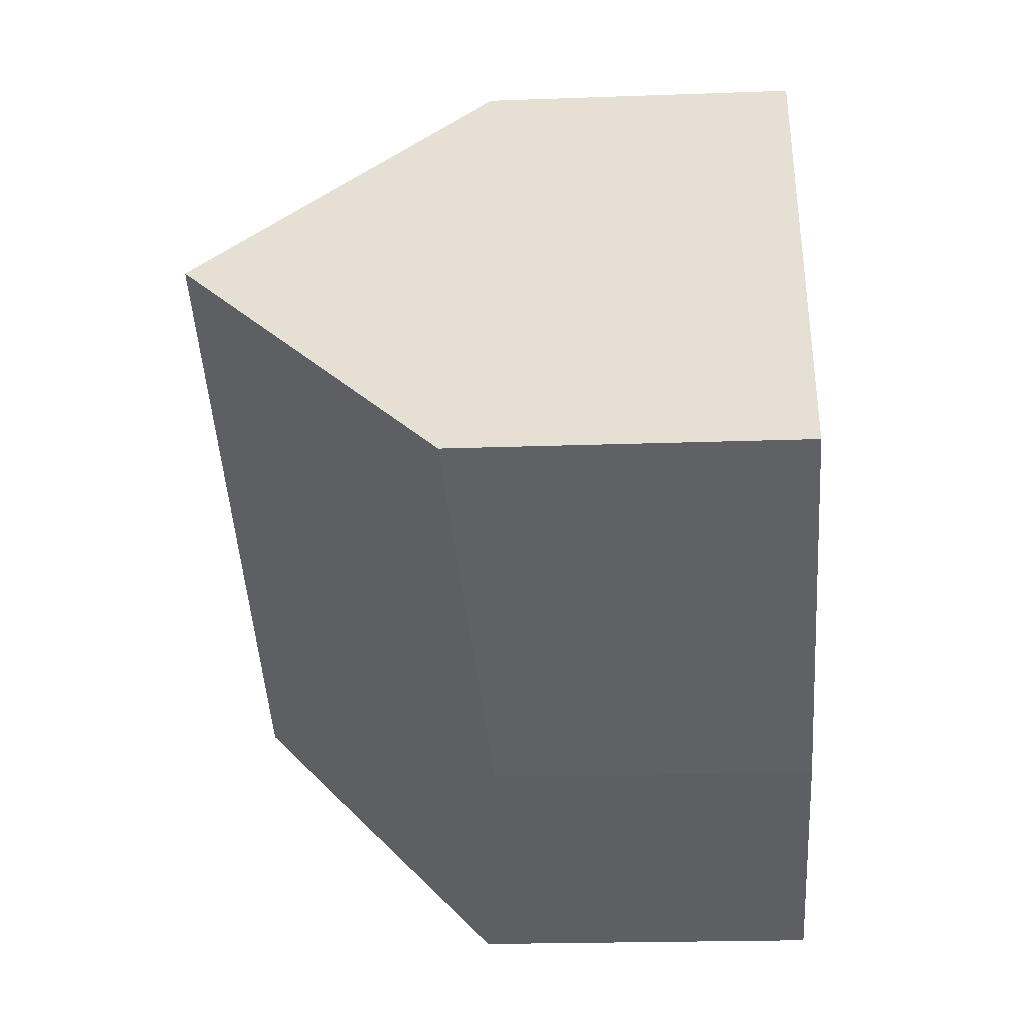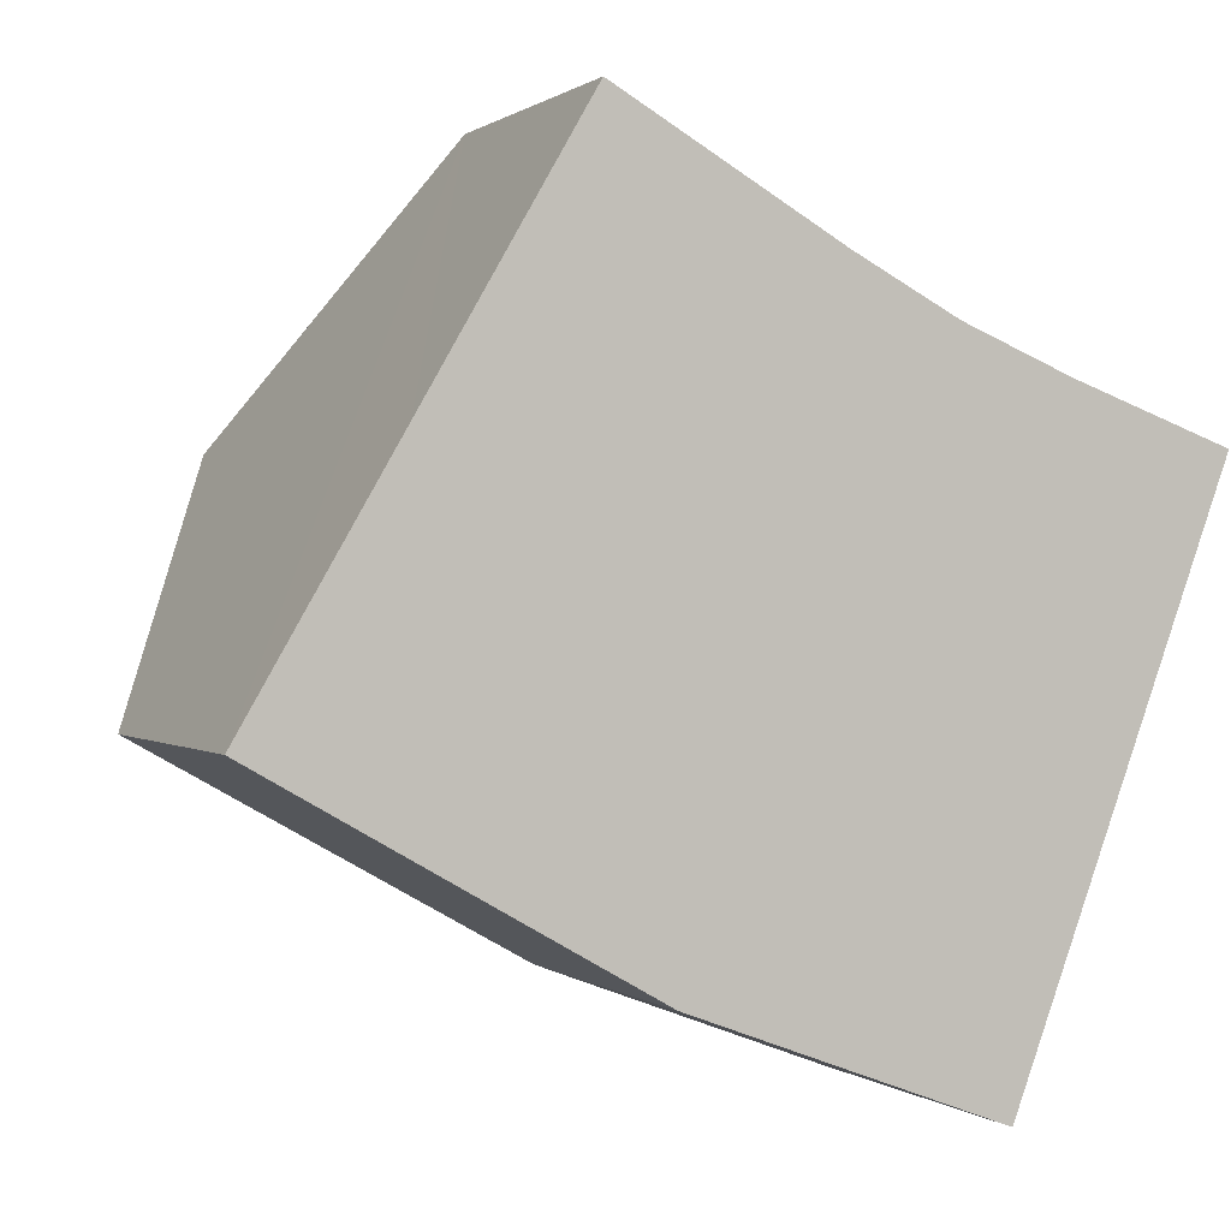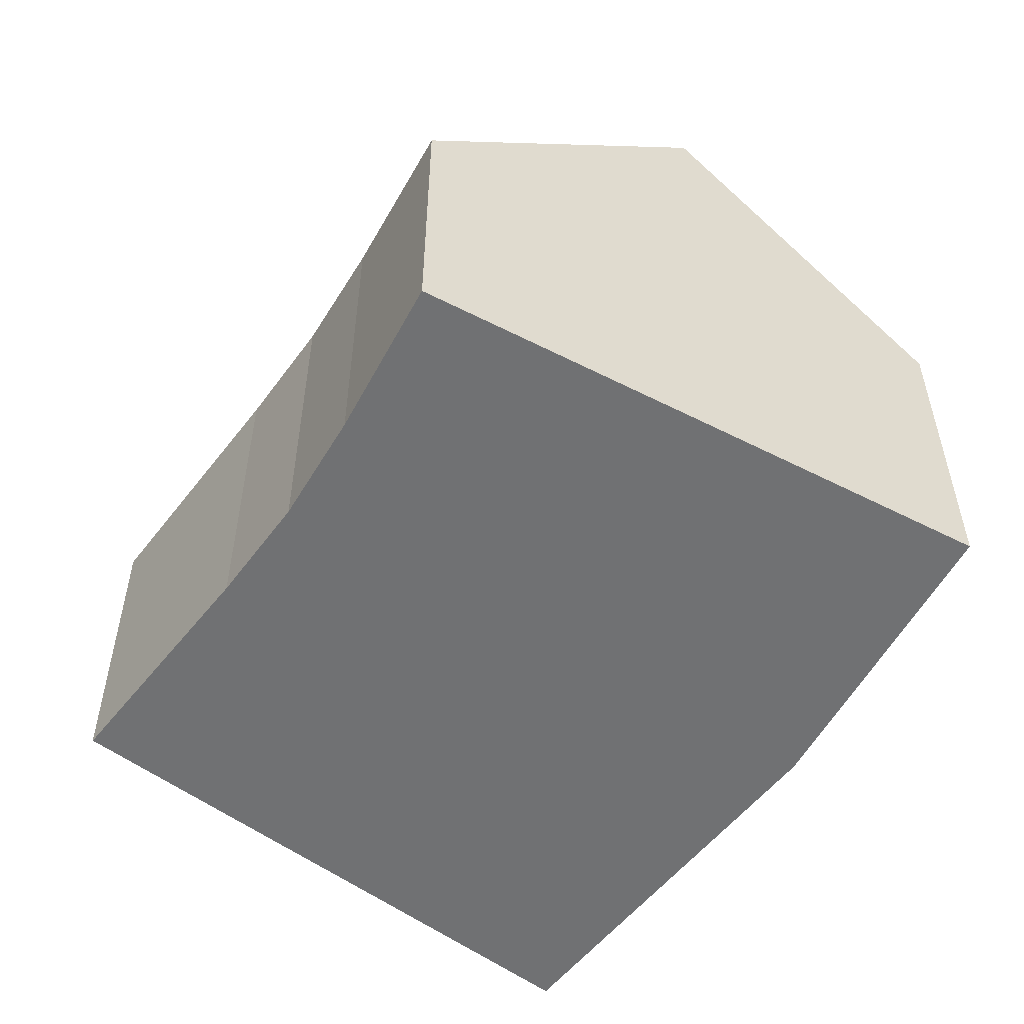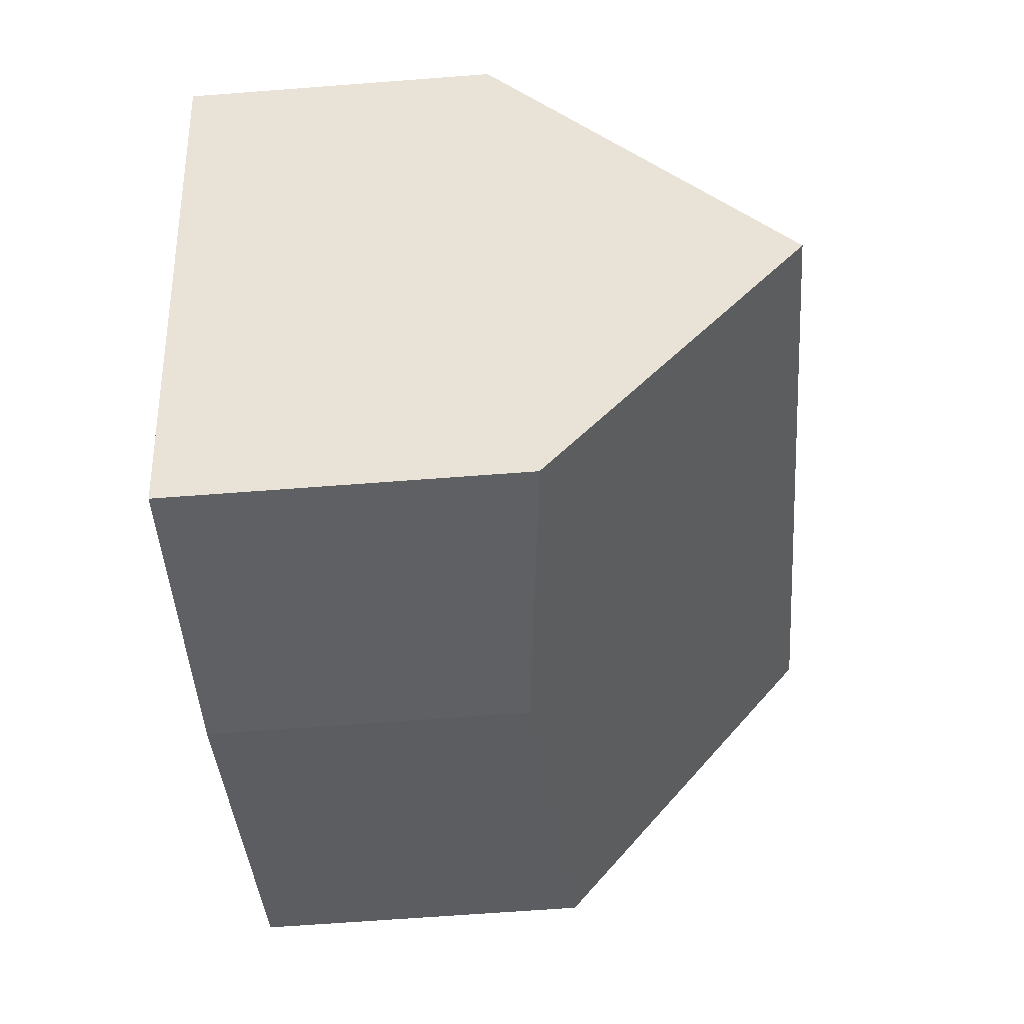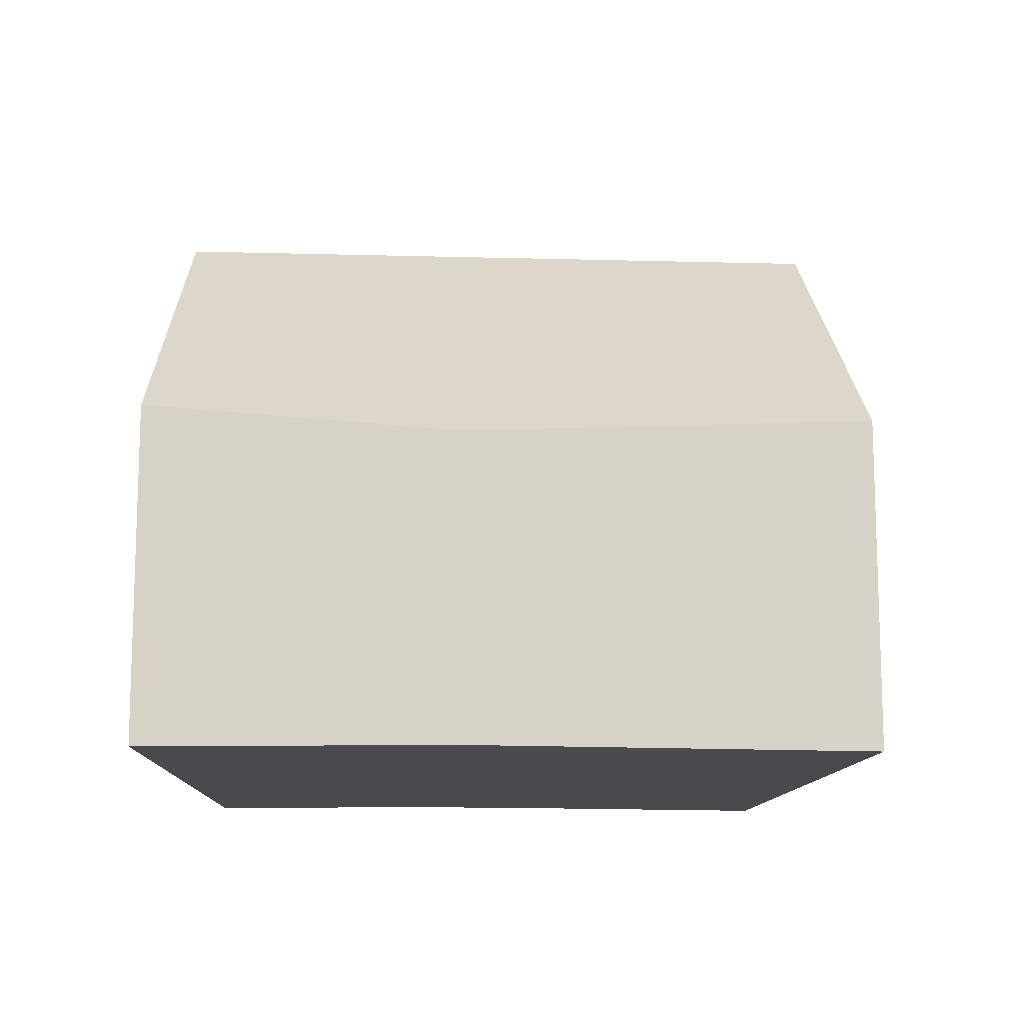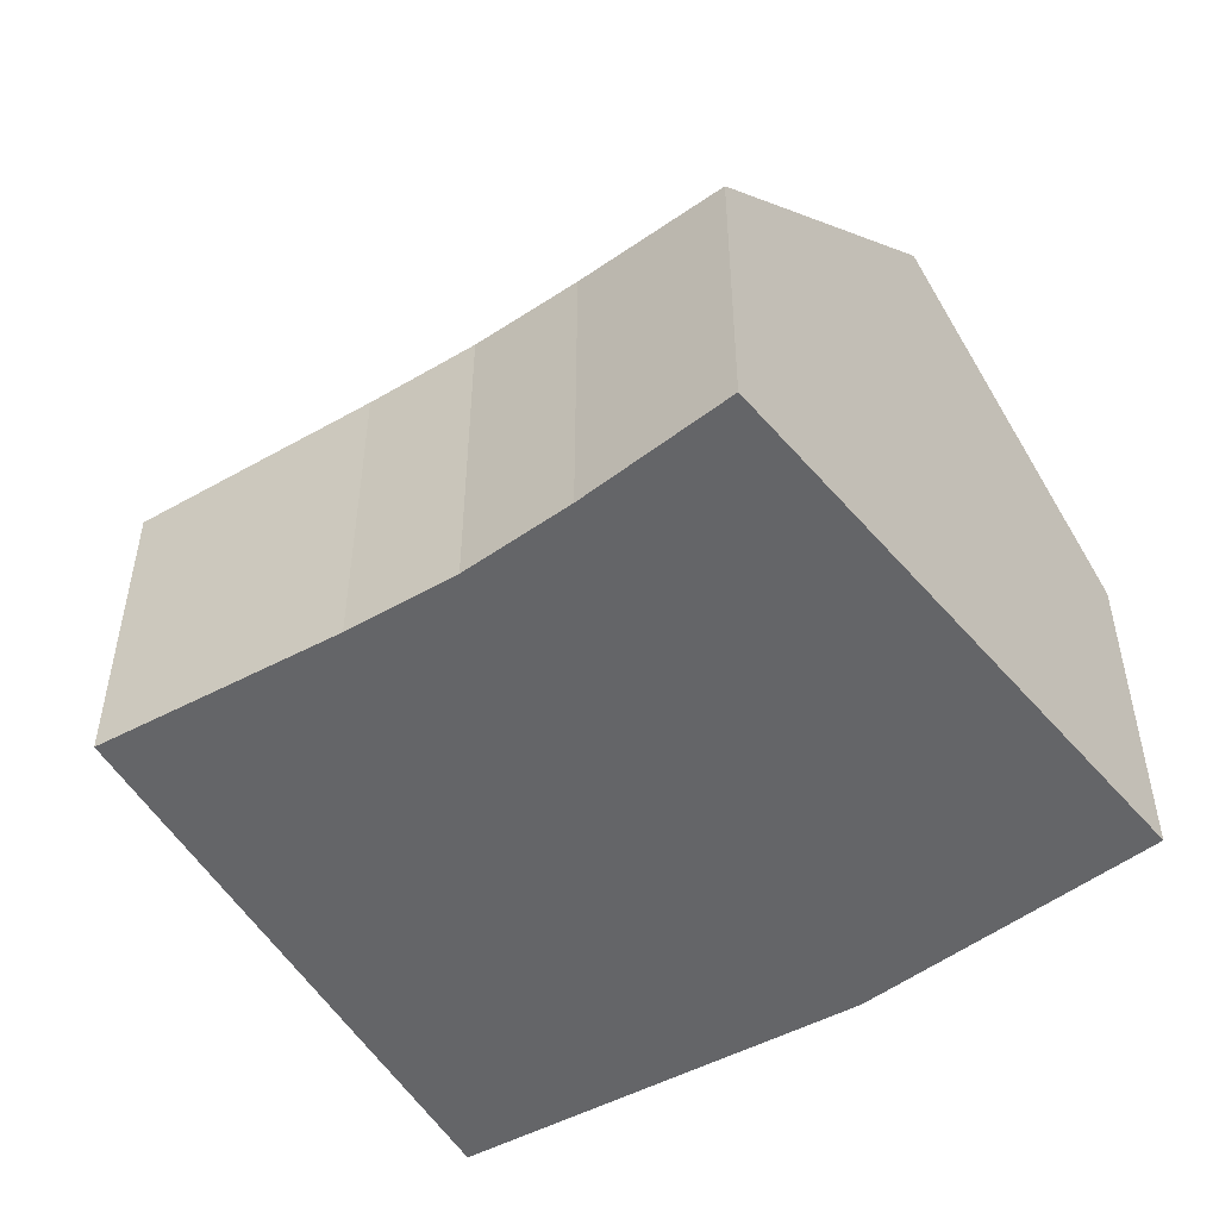
<metadata>
{"format":"obj","ext":"obj","renderer":"f3d","projection":"perspective","resolution":1024,"background":"white","views":[{"elev":-20.0,"azim":-86.1,"up":"+Z"},{"elev":0.5,"azim":-22.8,"up":"+Z"},{"elev":-55.2,"azim":82.2,"up":"+Y"},{"elev":-65.5,"azim":94.4,"up":"+Z"},{"elev":-12.9,"azim":-157.4,"up":"+Y"},{"elev":-51.5,"azim":59.8,"up":"+Y"}]}
</metadata>
<code>
v  5.998 6.862 -3.43
v  9.556 6.909 -5.125
v  7.847 6.74 -4.487
v  14.33 7.382 -6.905
v  4.724 6.947 -2.701
v  0.564 7.222 -0.322
v  16.45 12.97 -1.226
v  0 7.259 4.445e-16
v  1.927 10.8 3.313
v  3.108 12.97 5.343
v  6.481 6.77 11.14
v  11.12 7.094 8.474
v  13.27 7.162 7.331
v  15.56 7.014 6.381
v  18.83 6.72 5.124
v  18.85 6.665 5.18
v  14.33 4.228e-16 -6.905
v  7.847 2.747e-16 -4.487
v  9.556 3.138e-16 -5.125
v  5.998 2.1e-16 -3.43
v  0 0 0
v  4.724 1.654e-16 -2.701
v  0.564 1.972e-17 -0.322
v  1.927 -2.029e-16 3.313
v  3.108 -3.272e-16 5.343
v  6.481 -6.824e-16 11.14
v  11.12 -5.189e-16 8.474
v  13.27 -4.489e-16 7.331
v  15.56 -3.907e-16 6.381
v  18.85 -3.172e-16 5.18
v  18.83 -3.138e-16 5.124
v  16.45 7.507e-17 -1.226
g defaultobject
f 1 2 3
f 2 1 4
f 4 1 5
f 4 5 6
f 4 6 7
f 7 6 8
f 7 8 9
f 7 9 10
f 11 7 10
f 7 11 12
f 7 12 13
f 7 13 14
f 7 14 15
f 15 14 16
f 17 2 4
f 2 17 3
f 3 17 18
f 18 17 19
f 18 1 3
f 1 18 5
f 5 18 6
f 6 18 8
f 8 18 20
f 8 20 21
f 21 20 22
f 21 22 23
f 9 11 10
f 11 9 8
f 11 8 21
f 11 21 24
f 11 24 25
f 11 25 26
f 11 27 12
f 27 11 26
f 12 28 13
f 28 12 27
f 28 14 13
f 14 28 29
f 29 16 14
f 16 29 30
f 30 15 16
f 15 30 7
f 7 30 4
f 4 30 31
f 4 31 32
f 4 32 17
f 29 31 30
f 31 29 32
f 32 29 28
f 32 28 17
f 17 28 27
f 17 27 26
f 17 26 19
f 19 26 25
f 19 25 18
f 18 25 20
f 20 25 22
f 22 25 24
f 22 24 23
f 23 24 21

</code>
